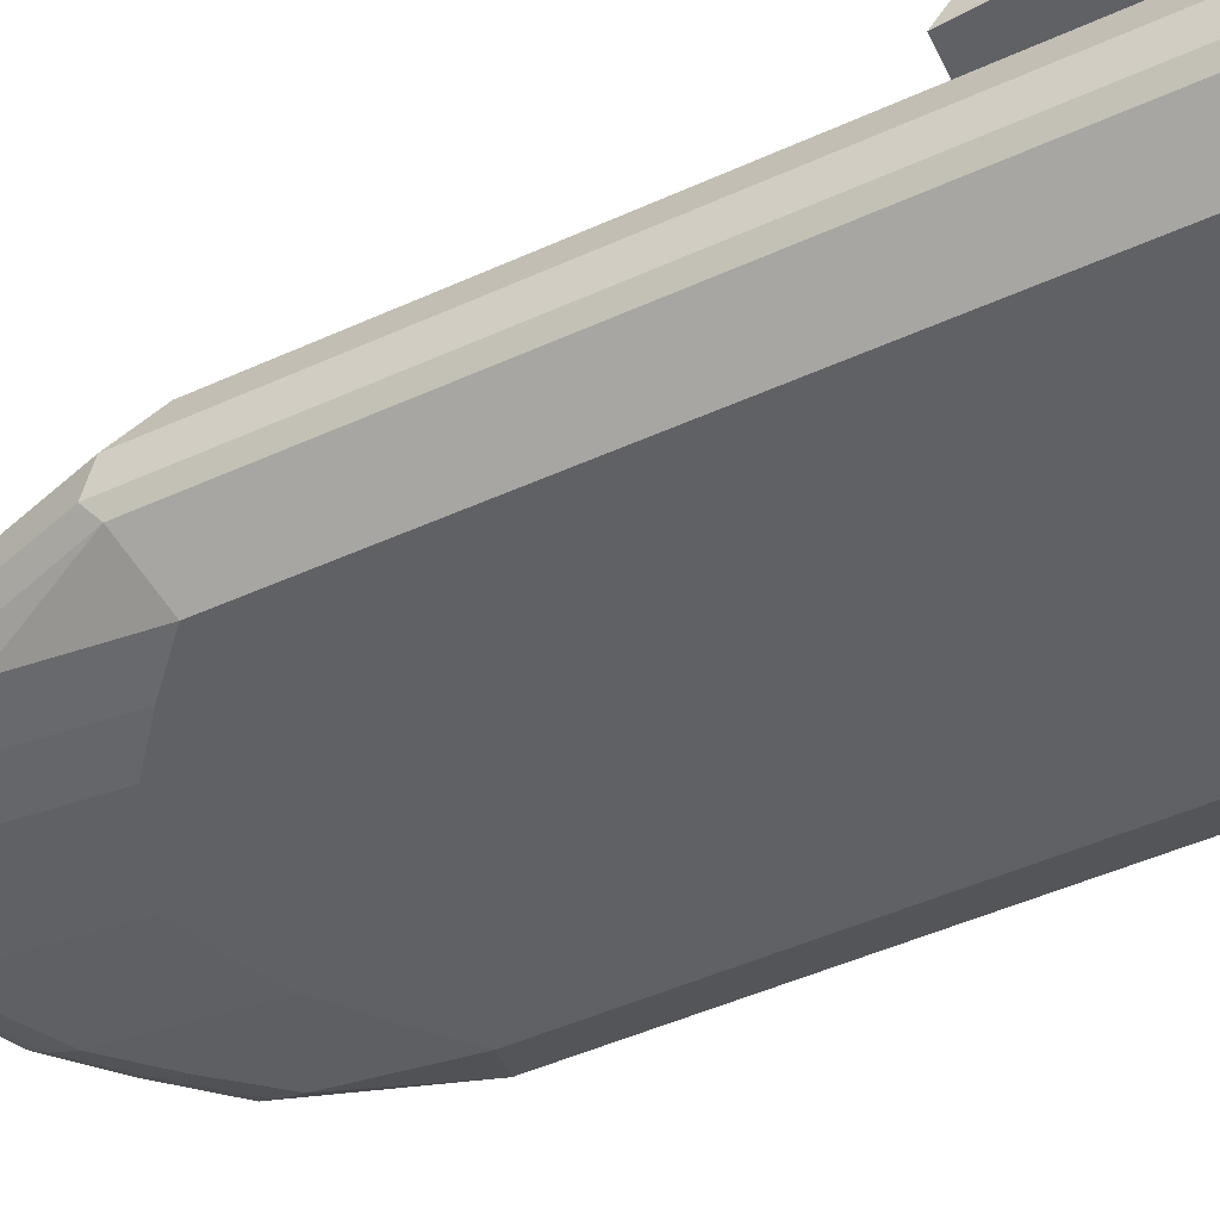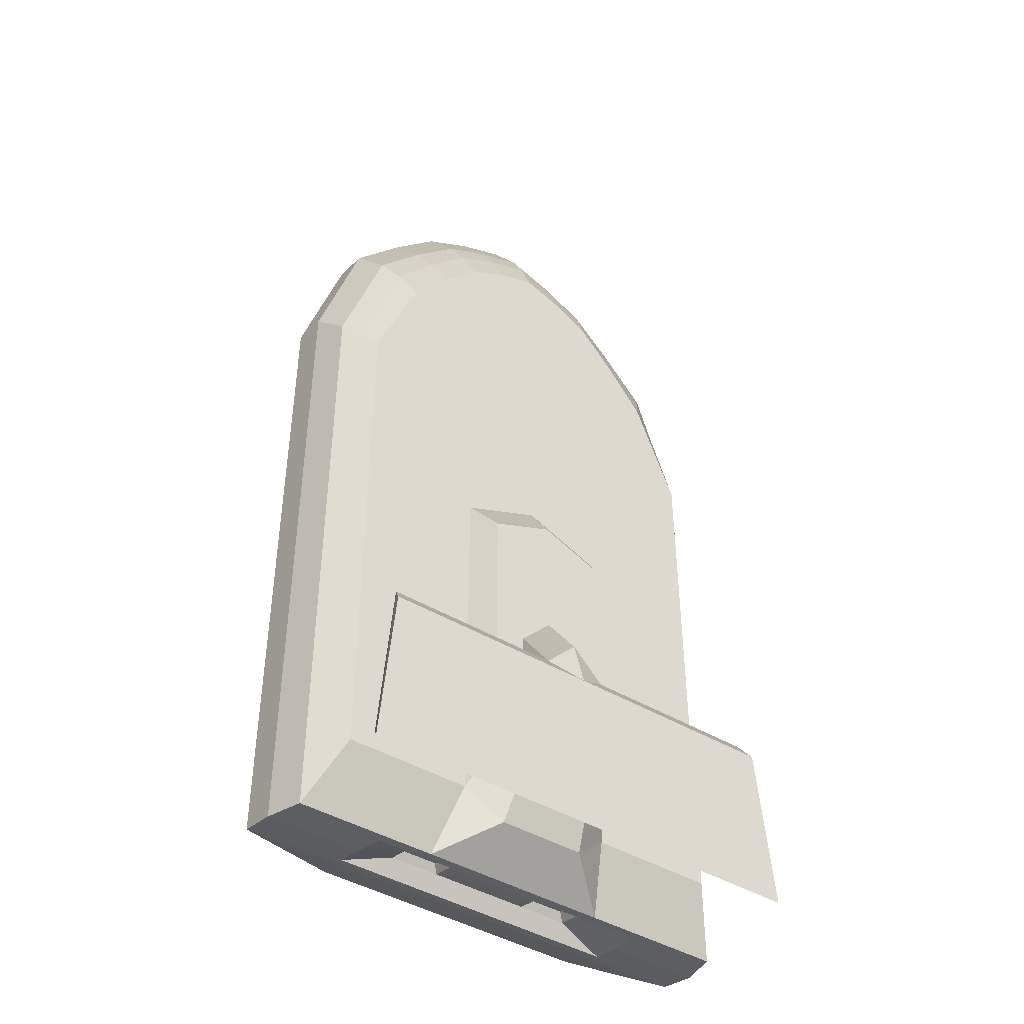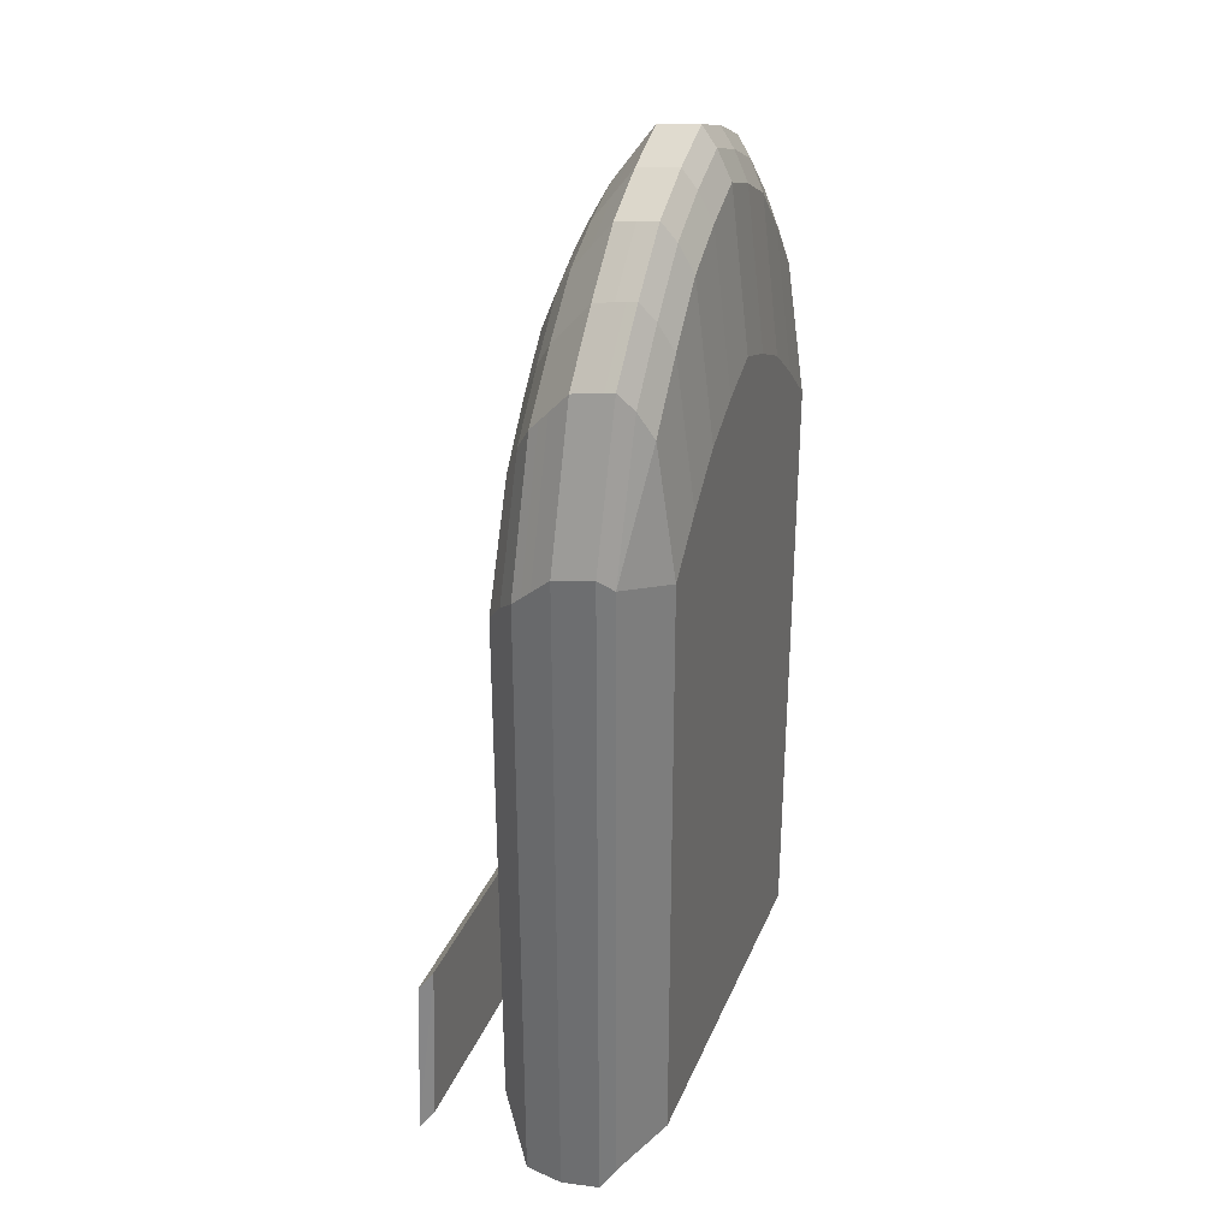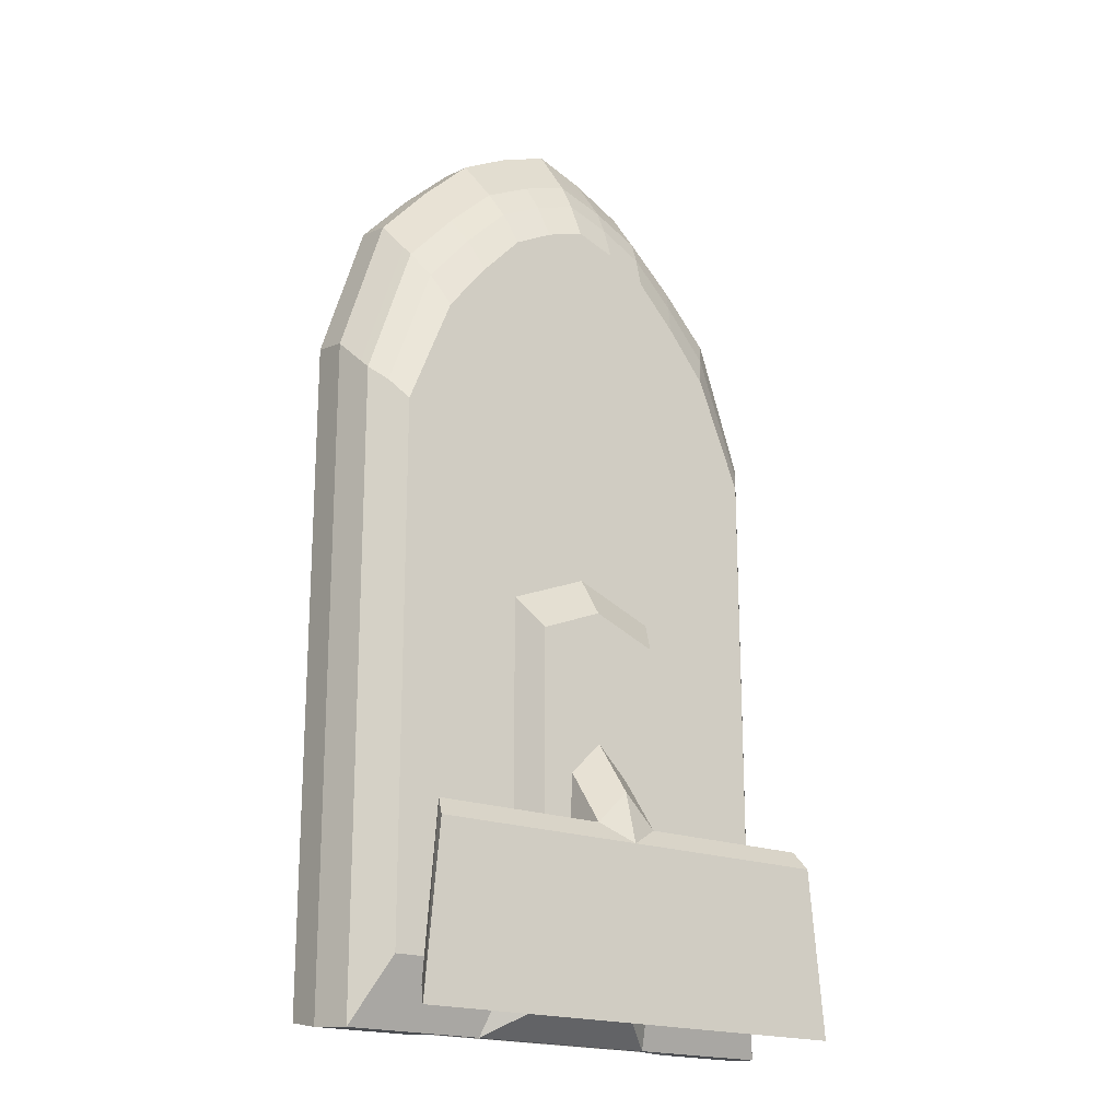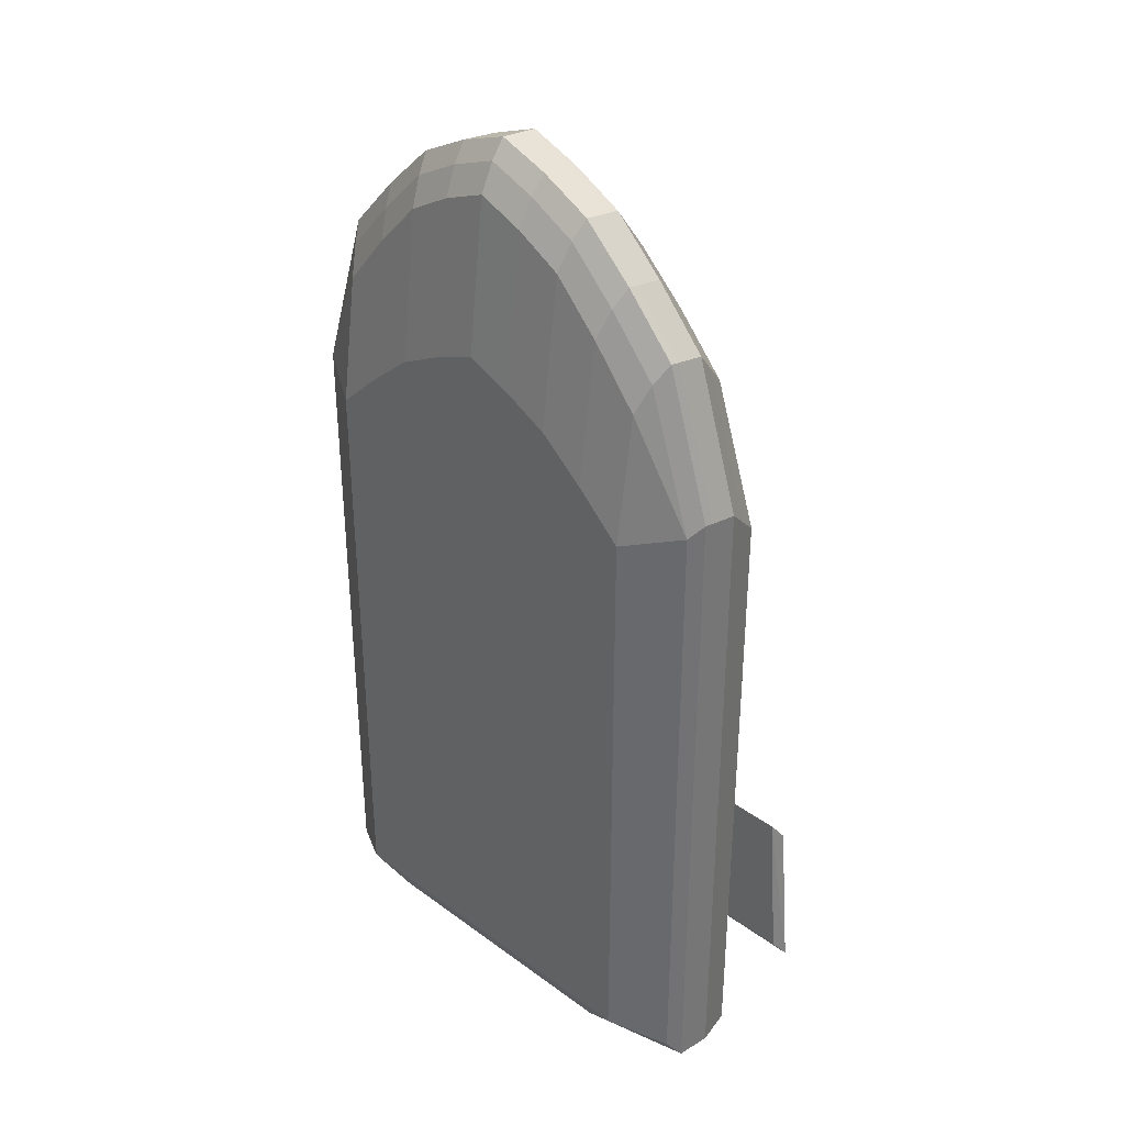
<metadata>
{"format":"obj","ext":"obj","renderer":"f3d","projection":"perspective","resolution":1024,"background":"white","views":[{"elev":-50.3,"azim":116.2,"up":"+Y"},{"elev":-42.8,"azim":144.1,"up":"+Z"},{"elev":32.3,"azim":-69.9,"up":"+Z"},{"elev":-19.2,"azim":143.7,"up":"+Z"},{"elev":34.8,"azim":44.3,"up":"+Z"}]}
</metadata>
<code>
o Cube
v 0.8871 0.5 1.639
v 1 -0.25 2
v -0.8871 0.5 1.639
v -1 -0.25 2
v 1.137 0.5 -1.909
v 1 -0.35 -2
v -1.137 0.5 -1.909
v -1 -0.35 -2
v 1.1 -0.102 2.25
v -1.1 -0.102 2.25
v -1.35 -0.102 -2.2
v 1.35 -0.102 -2.2
v 0 -0.35 -2
v -0 0.5 2.349
v 0 0.65 -1.909
v -0 -0.25 2.8
v -0 -0.102 3.05
v 0 -0.102 -2.2
v 1.043 0.324 1.97
v 1.293 0.324 -2.255
v -0 0.324 2.724
v 0 0.324 -2.255
v 1.099 0.111 2.208
v 1.349 0.111 -2.238
v -0 0.111 3.024
v 0 0.111 -2.138
v 1 -0.35 0
v 1.05 -0.176 2.15
v 1.3 -0.176 -2.1
v 0.4436 0.5 -1.909
v 1.137 0.5 -0.135
v 0.5 -0.25 2.561
v 1.1 0.004504 2.229
v 1.35 0.004504 -2.219
v 1.35 -0.102 0
v 0.55 -0.102 -2.2
v 0.5 -0.35 -2
v 0.4436 0.5 2.155
v 0.55 -0.102 2.811
v 0 -0.276 -2.15
v -0 -0.176 2.95
v -0 0.004504 3.037
v -0 -0.35 0.4
v 0 0.004504 -2.119
v -0 0.5 0.2199
v 0.9652 0.412 1.829
v 1.215 0.412 -2.082
v -0 0.412 2.562
v 0 0.562 -2.082
v 0.5216 0.324 2.508
v 1.293 0.324 -0.1675
v 0.5216 0.324 -2.255
v 1.071 0.2175 2.089
v 1.321 0.2175 -2.247
v -0 0.2175 2.874
v 0 0.2175 -2.147
v 0.5496 0.111 -2.138
v 1.349 0.111 -0.04022
v 0.5496 0.111 2.777
v 0.5498 0.004504 2.794
v 1.35 0.004504 -0.02011
v 0.5498 0.004504 -2.119
v 0.5356 0.2175 -2.147
v 1.321 0.2175 -0.1039
v 0.5356 0.2175 2.642
v 0.4436 0.5 0.04244
v 0.5 -0.35 0.2
v 0.4826 0.412 2.356
v 0.525 -0.176 2.711
v 0.525 -0.276 -2.15
v 1.3 -0.176 0
v 1.215 0.412 -0.1512
v 0.4826 0.412 -2.082
v 0 0.65 -0.7281
v 0.3548 0.65 -1.708
v 0 0.65 -0.004877
v 0.3548 0.65 -0.1468
v 0.25 -0.35 -2
v 0.2218 0.5 2.272
v 0.275 -0.102 2.951
v 0.2608 0.324 2.636
v 0.2748 0.111 2.921
v 0.2218 0.65 -1.909
v 0.25 -0.25 2.701
v 0.275 -0.102 -2.2
v 0.2608 0.324 -2.255
v 0.2748 0.111 -2.138
v 0.2749 0.004504 2.936
v 0.2749 0.004504 -2.119
v 0.2678 0.2175 -2.147
v 0.2678 0.2175 2.779
v 0.2218 0.5 0.1311
v 0.25 -0.35 0.3
v 0.2413 0.412 2.479
v 0.2625 -0.176 2.851
v 0.2625 -0.276 -2.15
v 0.2413 0.562 -2.082
v 0.1774 0.65 -0.9081
v 0.1774 0.65 -0.07585
v 0.3083 0.1161 -2.099
v 0.5144 0.1161 -2.099
v 0.3084 0.0362 -2.08
v 0.5145 0.0362 -2.08
v 0.303 0.196 -2.107
v 0.5039 0.196 -2.107
v 0 0.95 -2.209
v 0 0.95 -1.308
v 0.2218 0.95 -2.209
v 0.1774 0.95 -1.308
v 0 0.875 -2.109
v 0.1774 0.875 -1.208
v 0 0.875 -1.028
v 0.2218 0.875 -2.109
v 1.261 0.95 -2.209
v 1.177 0.95 -1.308
v 1.147 0.875 -1.208
v 1.222 0.875 -2.109
v -1.043 0.324 1.97
v -1.293 0.324 -2.255
v -1.099 0.111 2.208
v -1.349 0.111 -2.238
v -1 -0.35 -0
v -1.05 -0.176 2.15
v -1.3 -0.176 -2.1
v -0.4436 0.5 -1.909
v -1.137 0.5 -0.135
v 1.057 0.2708 2.029
v 1.307 0.2708 -2.251
v -0 0.2708 2.799
v 0 0.2708 -2.251
v 0.5286 0.2708 -2.251
v 1.307 0.2708 -0.1357
v 0.5286 0.2708 2.575
v 0.2643 0.2708 -2.251
v 0.2643 0.2708 2.708
v -0.5 -0.25 2.561
v -1.1 0.004504 2.229
v -1.35 0.004504 -2.219
v -1.35 -0.102 -0
v -0.55 -0.102 -2.2
v 1.1 -0.04874 2.24
v 1.35 -0.04874 -2.21
v -0 -0.04874 3.044
v 0 -0.04874 -2.21
v 0.5499 -0.04874 2.802
v 1.35 -0.04874 -0.01006
v 0.5499 -0.04874 -2.21
v -0.5 -0.35 -2
v 0.2749 -0.04874 -2.21
v 0.2749 -0.04874 2.943
v -0.4436 0.5 2.155
v -0.55 -0.102 2.811
v 0.6653 0.5 -1.909
v 0.75 -0.25 2.301
v 0.825 -0.102 -2.2
v 0.7824 0.324 -2.255
v 0.8243 0.111 -2.238
v 0.75 -0.35 -2
v 0.6653 0.5 1.917
v 0.825 -0.102 2.551
v 0.7824 0.324 2.259
v 0.8243 0.111 2.513
v 0.8247 0.004504 2.532
v 0.8247 0.004504 -2.219
v 0.8034 0.2175 -2.247
v 0.8034 0.2175 2.386
v 0.6653 0.5 -0.04628
v 0.75 -0.35 0.1
v 0.7239 0.412 2.113
v 0.7875 -0.176 2.451
v 0.7875 -0.276 -2.15
v 0.7239 0.412 -2.082
v 0.7929 0.2708 2.322
v 0.7929 0.2708 -2.251
v 0.8248 -0.04874 -2.21
v 0.8248 -0.04874 2.541
v -0.9652 0.412 1.829
v -1.215 0.412 -2.082
v -0.5216 0.324 2.508
v -1.293 0.324 -0.1675
v -0.5216 0.324 -2.255
v -1.071 0.2175 2.089
v -1.321 0.2175 -2.247
v -0.5496 0.111 -2.138
v -1.349 0.111 -0.04022
v -0.5496 0.111 2.777
v -0.5498 0.004504 2.794
v -1.35 0.004504 -0.02011
v -0.5498 0.004504 -2.119
v -0.5356 0.2175 -2.147
v -1.321 0.2175 -0.1039
v -0.5356 0.2175 2.642
v -0.4436 0.5 0.04244
v -0.5 -0.35 0.2
v -0.4826 0.412 2.356
v -0.525 -0.176 2.711
v -0.525 -0.276 -2.15
v -1.3 -0.176 -0
v -1.215 0.412 -0.1512
v -0.4826 0.412 -2.082
v -0.3548 0.65 -1.708
v -0.3548 0.65 -0.1468
v -0.25 -0.35 -2
v 1.137 0.5 1.018
v 1.35 -0.102 1.462
v -0 0.5 1.604
v 1.293 0.324 1.222
v 1.349 0.111 1.421
v 1 -0.35 1.3
v -0.2218 0.5 2.272
v -0 -0.35 1.96
v -0.275 -0.102 2.951
v -0.2608 0.324 2.636
v -0.2748 0.111 2.921
v 1.35 0.004504 1.442
v 1.321 0.2175 1.321
v 0.4436 0.5 1.415
v 0.5 -0.35 1.734
v 1.3 -0.176 1.397
v 1.215 0.412 1.136
v 0.2218 0.5 1.523
v 0.25 -0.35 1.86
v -0.2218 0.65 -1.909
v -0.25 -0.25 2.701
v -0.275 -0.102 -2.2
v -0.2608 0.324 -2.255
v 1.307 0.2708 1.272
v 1.35 -0.04874 1.452
v 0.75 -0.35 1.53
v 0.6653 0.5 1.23
v -0.2748 0.111 -2.138
v -0.2749 0.004504 2.936
v -0.2749 0.004504 -2.119
v -0.2678 0.2175 -2.147
v -0.2678 0.2175 2.779
v -0.2218 0.5 0.1311
v -0.25 -0.35 0.3
v -0.2413 0.412 2.479
v -0.2625 -0.176 2.851
v -0.2625 -0.276 -2.15
v -0.2413 0.562 -2.082
v -0.1774 0.65 -0.9081
v -0.1774 0.65 -0.07585
v -0.3083 0.1161 -2.099
v -0.5144 0.1161 -2.099
v -0.3084 0.0362 -2.08
v -0.5145 0.0362 -2.08
v -0.303 0.196 -2.107
v -0.5039 0.196 -2.107
v -0.2218 0.95 -2.209
v -0.1774 0.95 -1.308
v -0.1774 0.875 -1.208
v -0.2218 0.875 -2.109
v -1.261 0.95 -2.209
v -1.177 0.95 -1.308
v -1.147 0.875 -1.208
v -1.222 0.875 -2.109
v -1.057 0.2708 2.029
v -1.307 0.2708 -2.251
v -0.5286 0.2708 -2.251
v -1.307 0.2708 -0.1357
v -0.5286 0.2708 2.575
v -0.2643 0.2708 -2.251
v -0.2643 0.2708 2.708
v -1.1 -0.04874 2.24
v -1.35 -0.04874 -2.21
v -0.5499 -0.04874 2.802
v -1.35 -0.04874 -0.01006
v -0.5499 -0.04874 -2.21
v -0.2749 -0.04874 -2.21
v -0.2749 -0.04874 2.943
v -0.6653 0.5 -1.909
v -0.75 -0.25 2.301
v -0.825 -0.102 -2.2
v -0.7824 0.324 -2.255
v -0.8243 0.111 -2.238
v -0.75 -0.35 -2
v -0.6653 0.5 1.917
v -0.825 -0.102 2.551
v -0.7824 0.324 2.259
v -0.8243 0.111 2.513
v -0.8247 0.004504 2.532
v -0.8247 0.004504 -2.219
v -0.8034 0.2175 -2.247
v -0.8034 0.2175 2.386
v -0.6653 0.5 -0.04628
v -0.75 -0.35 0.1
v -0.7239 0.412 2.113
v -0.7875 -0.176 2.451
v -0.7875 -0.276 -2.15
v -0.7239 0.412 -2.082
v -0.7929 0.2708 2.322
v -0.7929 0.2708 -2.251
v -0.8248 -0.04874 -2.21
v -0.8248 -0.04874 2.541
v -1.137 0.5 1.018
v -1.35 -0.102 1.462
v -1.293 0.324 1.222
v -1.349 0.111 1.421
v -1 -0.35 1.3
v -1.35 0.004504 1.442
v -1.321 0.2175 1.321
v -0.4436 0.5 1.415
v -0.5 -0.35 1.734
v -1.3 -0.176 1.397
v -1.215 0.412 1.136
v -0.2218 0.5 1.523
v -0.25 -0.35 1.86
v -1.307 0.2708 1.272
v -1.35 -0.04874 1.452
v -0.75 -0.35 1.53
v -0.6653 0.5 1.23
f 246 247 245 244
f 307 206 45 236
f 172 153 5 47
f 10 279 295 265
f 253 250 106 110
f 220 204 1 46
f 219 205 9 28
f 299 120 182 302
f 171 155 12
f 255 254 256
f 195 238 210 151
f 95 80 17 41
f 94 79 14 48
f 222 84 16 211
f 200 291 272 125
f 66 30 75 77
f 236 243 202 193
f 135 81 21 129
f 227 207 19 127
f 271 143 42 232
f 174 156 20 128
f 259 261 180 119
f 269 294 189
f 164 157 24 34
f 260 293 275 181
f 215 208 23 33
f 88 82 25 42
f 188 301 299 185
f 192 235 264 262
f 262 264 213 179
f 303 307 236 193
f 150 88 42 143
f 176 163 60 145
f 163 162 59 60
f 228 215 33 141
f 142 34 61 146
f 34 24 58 61
f 302 182 258 309
f 112 107 252
f 223 253 110 15
f 175 164 34 142
f 149 89 62 147
f 87 90 104 100
f 237 43 211 308
f 203 148 197 240
f 263 260 181 226
f 312 303 193 286
f 281 186 192 285
f 185 299 302 191
f 157 165 54 24
f 90 63 105 104
f 134 86 52 131
f 119 180 199 178
f 241 181 200
f 181 275 291 200
f 208 216 53 23
f 24 54 64 58
f 128 20 51 132
f 82 91 55 25
f 162 166 65 59
f 173 161 50 133
f 231 244 248 234
f 26 231 234 56
f 305 123 10 297
f 221 92 45 206
f 230 167 66 217
f 167 153 30 66
f 297 10 265 310
f 291 178 7 272
f 300 311 273 4
f 78 93 43 13
f 158 168 67 37
f 229 154 32 218
f 81 94 48 21
f 161 169 68 50
f 169 159 38 68
f 84 95 41 16
f 154 170 69 32
f 170 160 39 69
f 311 304 136 273
f 121 185 191 183
f 294 266 138 283
f 197 290 274 140
f 278 312 3
f 240 197 140 225
f 171 29 6
f 78 96 70 37
f 96 85 36 70
f 288 195 151 278
f 190 249 245 184
f 122 300 305 198
f 219 28 2
f 6 29 71 27
f 29 12 35 71
f 207 220 46 19
f 20 47 72 51
f 47 5 31 72
f 266 268 188 138
f 120 281 285 182
f 226 181 241
f 265 295 282 137
f 285 192 262 292
f 179 213 238 195
f 156 172 47 20
f 97 73 52
f 97 83 30
f 177 288 278 3
f 290 11 274
f 202 243 242 201
f 49 241 223 15
f 138 188 185 121
f 244 245 249 248
f 99 98 74 76
f 203 13 43 237
f 250 254 255 251
f 11 139 268 266
f 183 191 261 259
f 92 66 77 99
f 45 92 99 76
f 83 98 75
f 77 75 98 99
f 49 15 83 97
f 22 49 97 86
f 40 18 85 96
f 13 40 96 78
f 32 69 95 84
f 50 68 94 81
f 37 67 93 78
f 217 66 92 221
f 59 65 91 82
f 130 22 86 134
f 26 56 90 87
f 44 26 87 89
f 144 44 89 149
f 145 60 88 150
f 60 59 82 88
f 133 50 81 135
f 218 32 84 222
f 68 38 79 94
f 69 39 80 95
f 293 259 119 275
f 151 210 307 303
f 22 226 241 49
f 148 277 290 197
f 152 212 271 267
f 148 203 237 194
f 125 201 223
f 287 194 304 311
f 295 267 187 282
f 278 151 303 312
f 210 14 206 307
f 13 203 240 40
f 243 76 74 242
f 74 112 252 242
f 234 248 249 190
f 189 283 276 184
f 3 312 296
f 286 193 125 272
f 304 308 224 136
f 225 140 269 270
f 8 122 198 124
f 140 274 294 269
f 102 100 101 103
f 100 104 105 101
f 57 62 103 101
f 63 57 101 105
f 89 87 100 102
f 62 89 102 103
f 30 83 75
f 73 97 30
f 108 106 107 109
f 118 280 288 177
f 111 109 107
f 113 110 106 108
f 108 109 115 114
f 122 287 311 300
f 184 245 247 189
f 98 83 113 111
f 83 15 110 113
f 74 98 111 112
f 290 8 124
f 123 289 279 10
f 111 113 117 116
f 113 108 114 117
f 109 111 116 115
f 112 111 107
f 40 240 225 18
f 44 233 231 26
f 8 277 287 122
f 234 190 260 263
f 275 119 178 291
f 139 297 310 268
f 136 224 239 196
f 280 179 195 288
f 4 273 289 123
f 289 196 152 279
f 306 177 3 296
f 190 293 260
f 45 76 243 236
f 178 199 126 7
f 116 117 114
f 115 116 114
f 86 97 52
f 298 118 177 306
f 186 214 235 192
f 56 234 263 130
f 65 133 135 91
f 56 130 134 90
f 198 305 297 139
f 252 107 251
f 282 187 186 281
f 166 173 133 65
f 54 128 132 64
f 310 265 137 301
f 90 134 131 63
f 165 174 128 54
f 200 125 241
f 216 227 127 53
f 91 135 129 55
f 296 312 286 126
f 189 294 283
f 189 247 246 233
f 256 254 257
f 39 145 150 80
f 18 144 149 85
f 235 55 129 264
f 180 298 306 199
f 264 129 21 213
f 85 149 147 36
f 155 175 142 12
f 12 142 146 35
f 205 228 141 9
f 160 176 145 39
f 80 150 143 17
f 196 239 212 152
f 144 270 233 44
f 9 141 176 160
f 36 147 175 155
f 63 131 174
f 53 127 173 166
f 52 73 172 156
f 37 70 171 158
f 28 9 160 170
f 2 28 170 154
f 46 1 159 169
f 19 46 169 161
f 209 2 154 229
f 6 27 168 158
f 31 5 153 167
f 204 31 167 230
f 127 19 161 173
f 23 53 166 162
f 57 63 165 157
f 62 164 175
f 33 23 162 163
f 141 33 163 176
f 62 57 157 164
f 131 52 156 174
f 70 36 155 171
f 73 30 153 172
f 165 63 174
f 147 62 175
f 279 152 267 295
f 251 255 256 252
f 182 285 292 258
f 284 293 190
f 267 271 232 187
f 292 262 179 280
f 213 21 48 238
f 277 148 194 287
f 238 48 14 210
f 284 183 259 293
f 268 310 301 188
f 239 41 17 212
f 184 276 284 190
f 261 309 298 180
f 301 137 120 299
f 308 211 16 224
f 252 256 257 253
f 270 269 189 233
f 276 121 183 284
f 241 125 223
f 253 257 254 250
f 283 138 121 276
f 232 42 25 214
f 214 25 55 235
f 309 258 118 298
f 274 11 266 294
f 250 251 107 106
f 137 282 281 120
f 1 204 230
f 27 209 229 168
f 35 146 228 205
f 233 246 244 231
f 64 132 227 216
f 187 232 214 186
f 305 4 123
f 212 17 143 271
f 193 202 201 125
f 67 218 222 93
f 38 217 221 79
f 224 16 41 239
f 199 306 296 126
f 242 252 253 223
f 258 292 280 118
f 51 72 220 207
f 27 71 219 209
f 191 302 309 261
f 168 229 218 67
f 159 230 217 38
f 79 221 206 14
f 58 64 216 208
f 124 198 139 11
f 18 225 270 144
f 130 263 226 22
f 194 237 308 304
f 146 61 215 228
f 61 58 208 215
f 132 51 207 227
f 223 201 242
f 93 222 211 43
f 273 136 196 289
f 71 35 205 219
f 72 31 204 220
f 159 1 230
f 300 4 305
f 209 219 2
f 126 286 272 7
f 158 171 6
f 29 171 12
f 277 8 290
f 124 11 290

</code>
